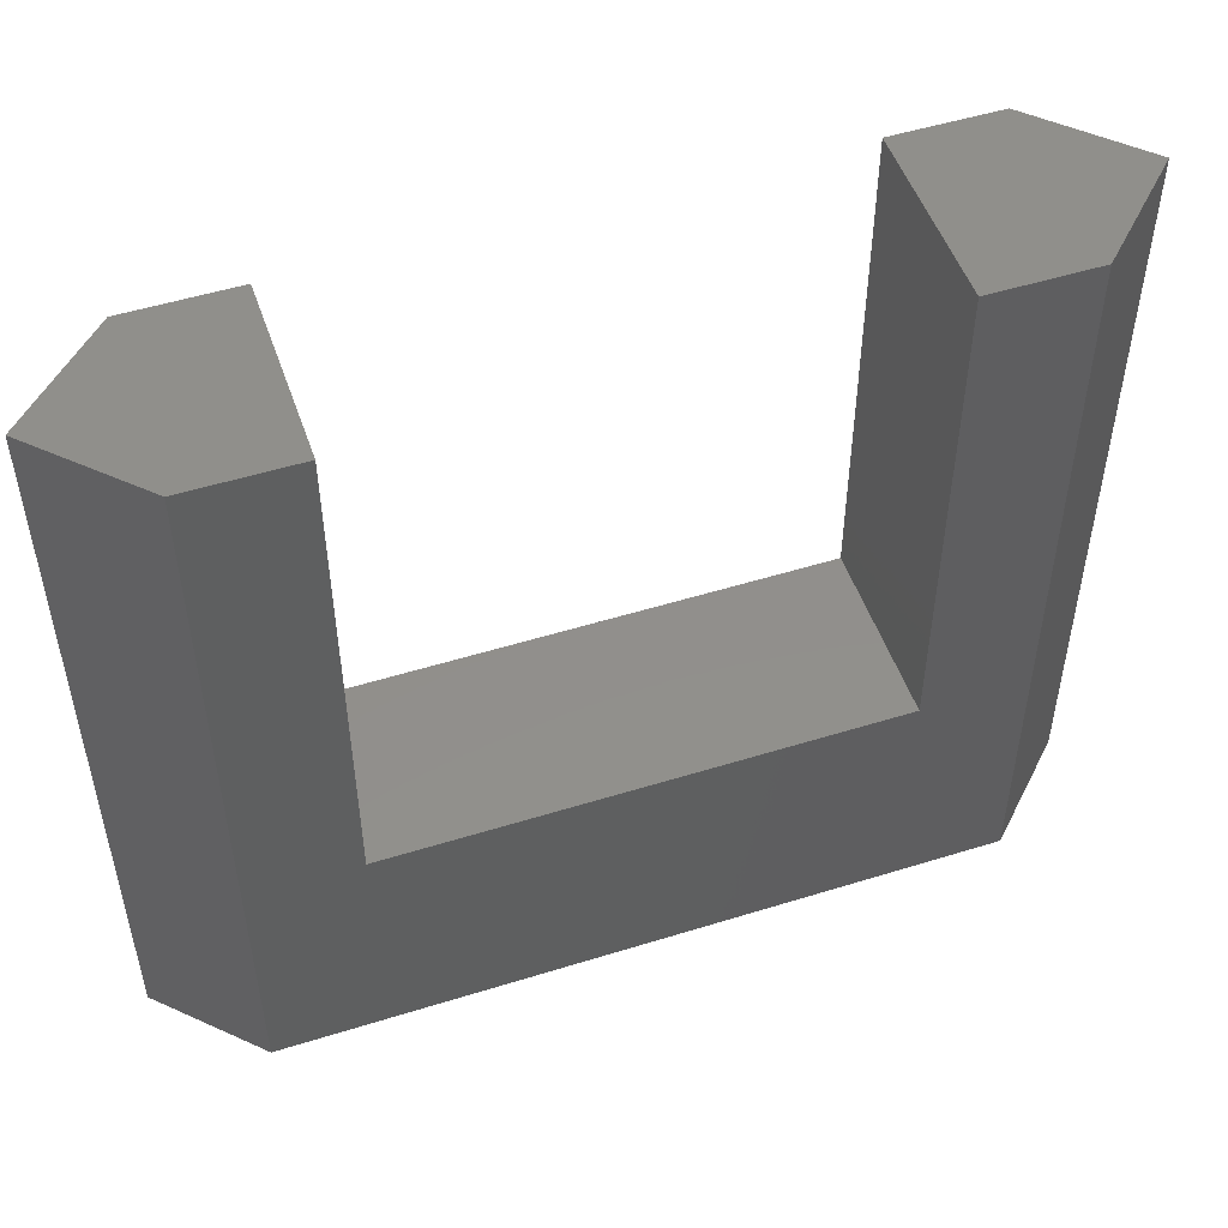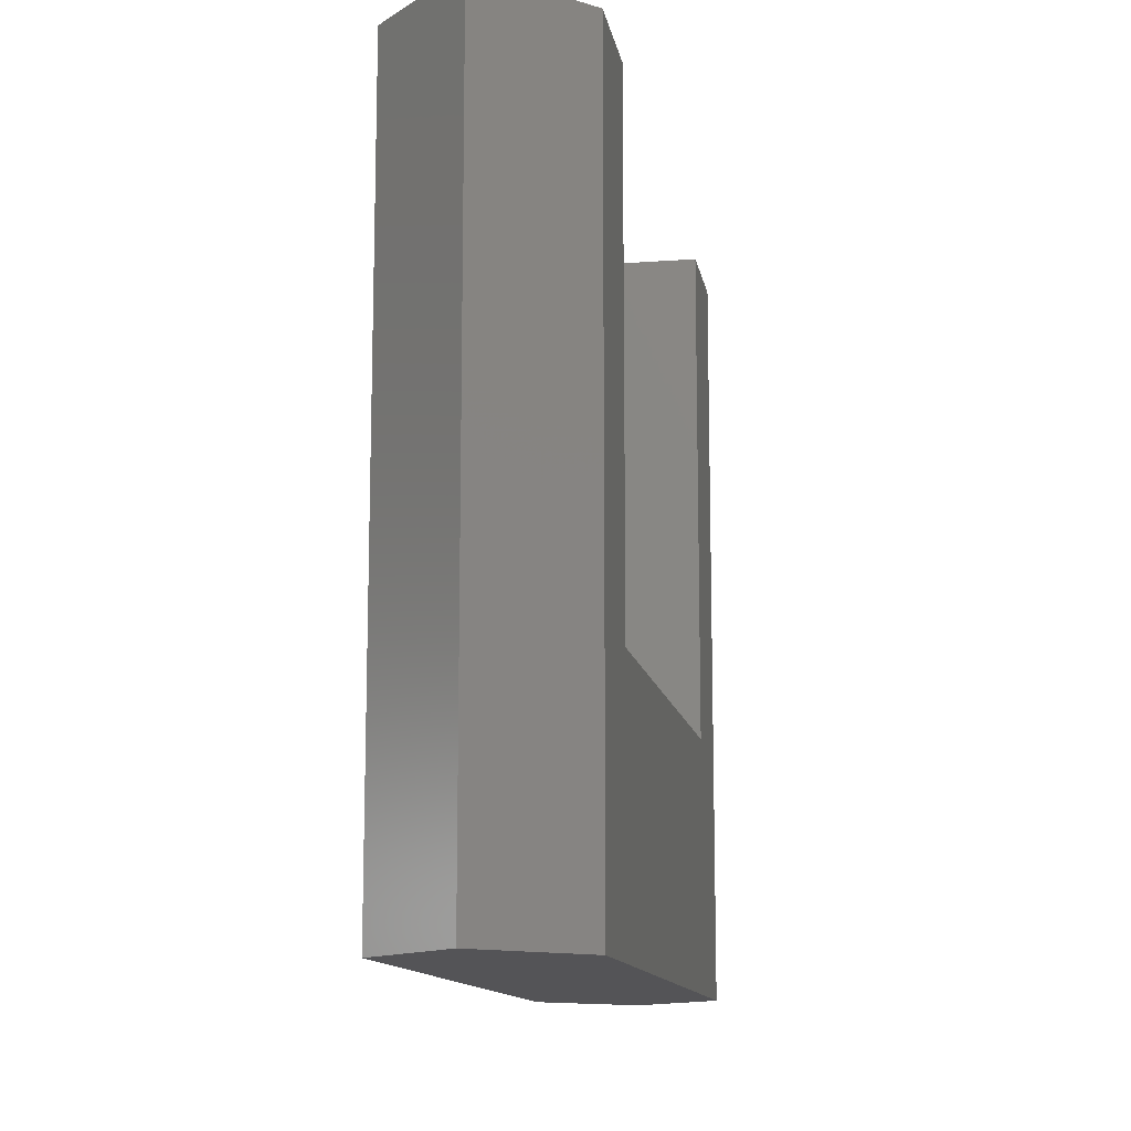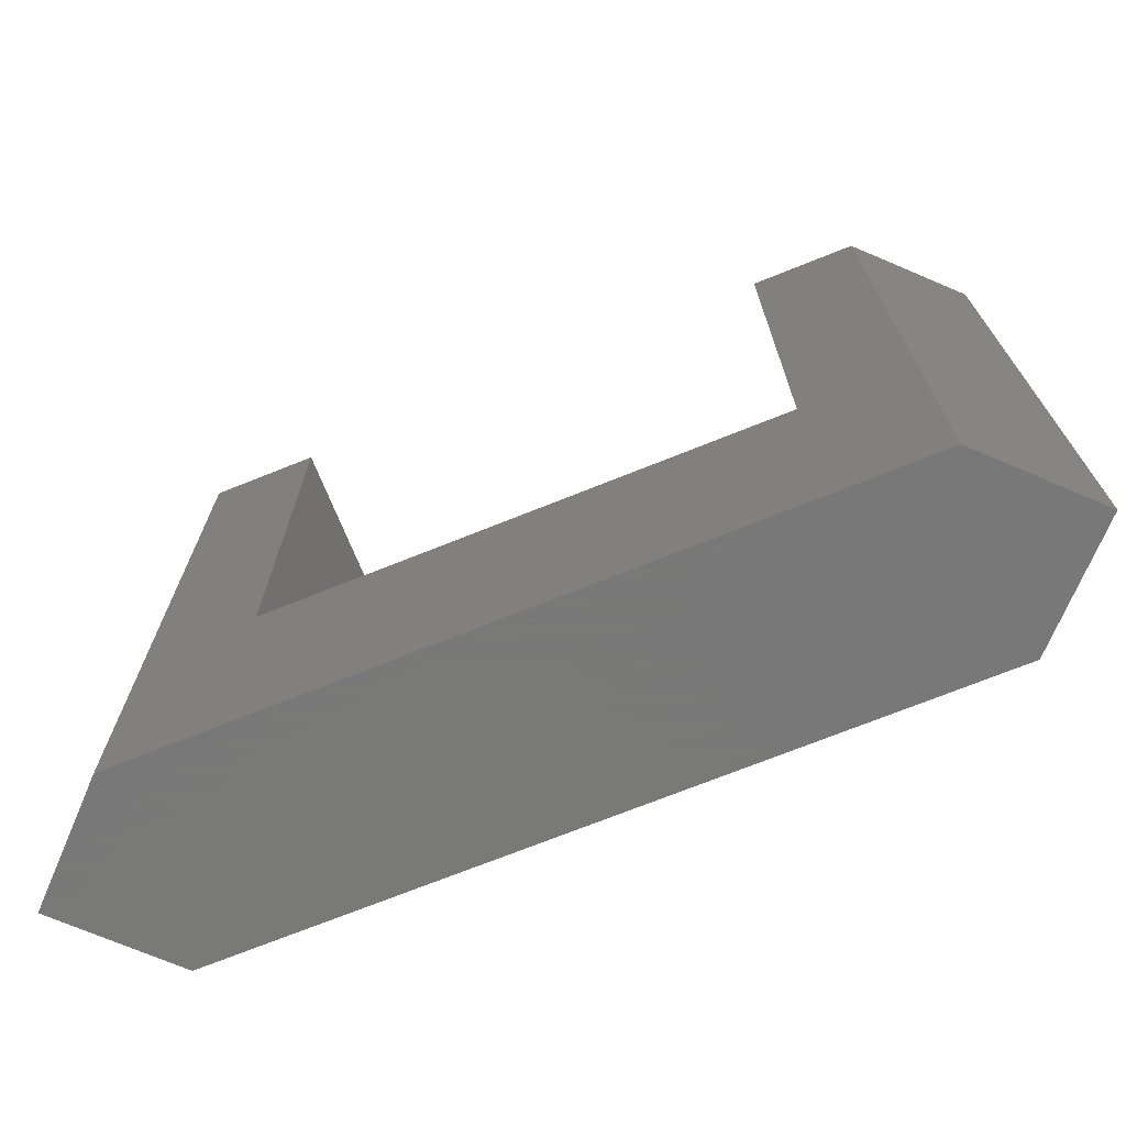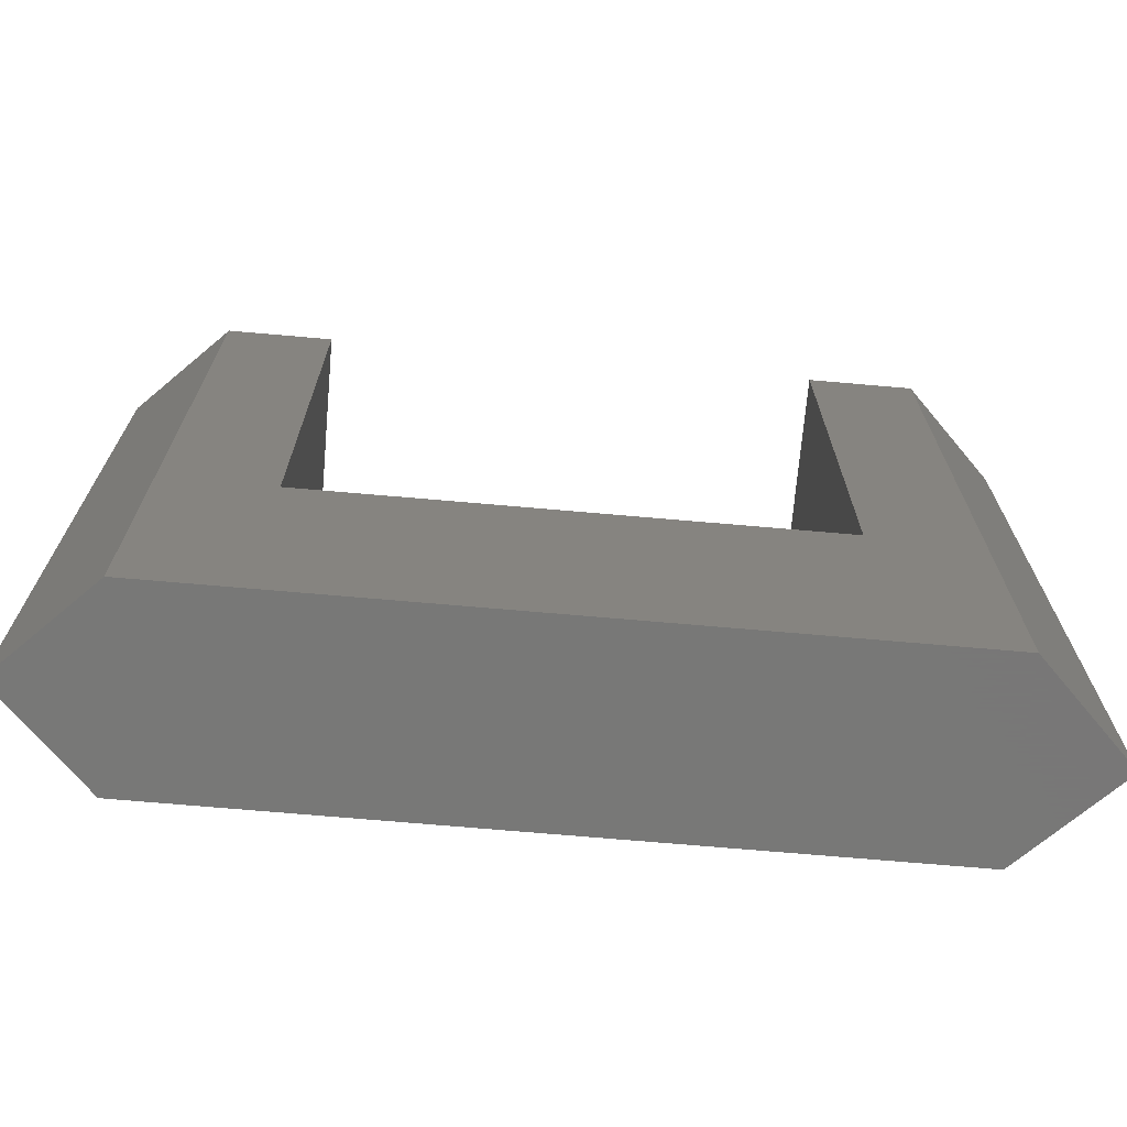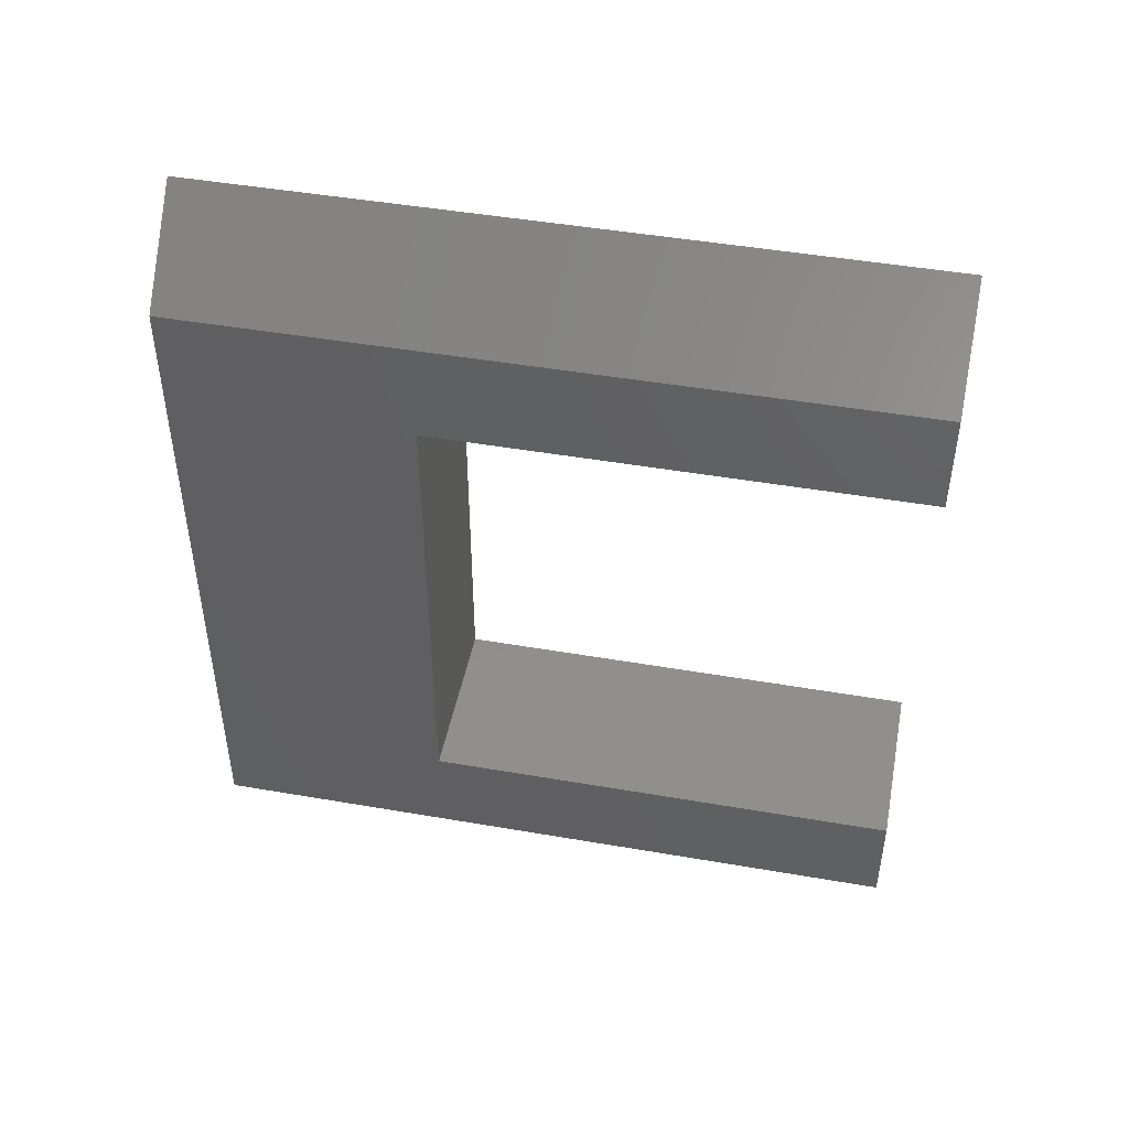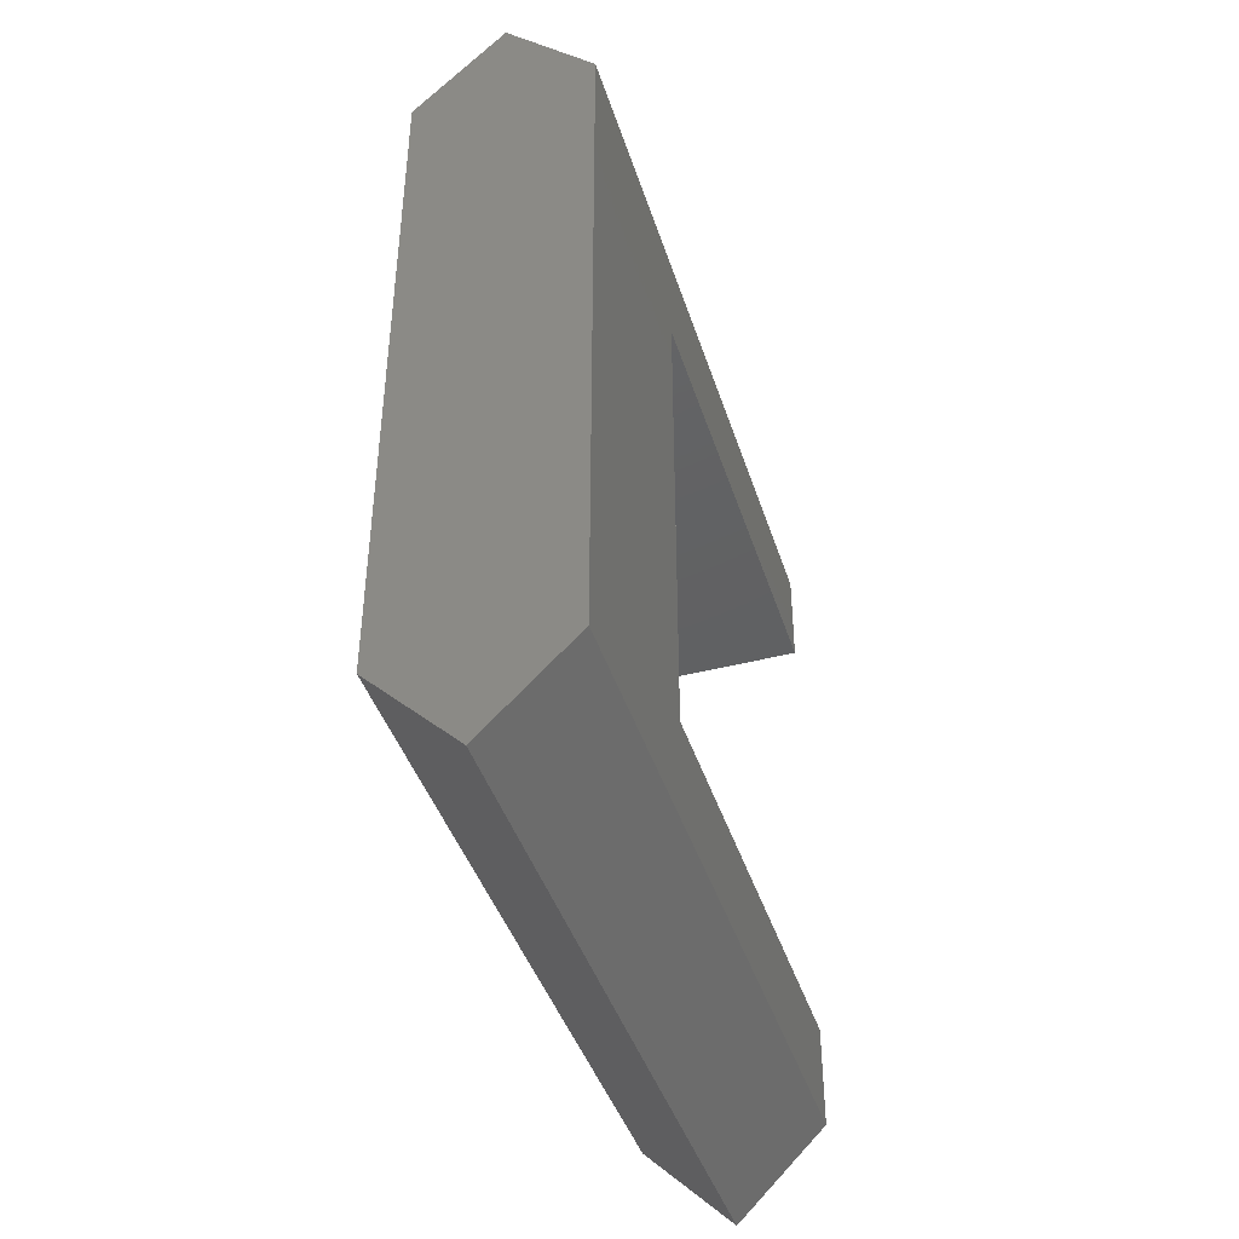
<metadata>
{"format":"stl","ext":"stl","renderer":"f3d","projection":"perspective","resolution":1024,"background":"white","views":[{"elev":50.8,"azim":-108.8,"up":"+Z"},{"elev":-12.5,"azim":-170.1,"up":"+Z"},{"elev":-71.5,"azim":-68.1,"up":"+Z"},{"elev":-70.4,"azim":-95.0,"up":"+Z"},{"elev":46.8,"azim":-78.9,"up":"+Y"},{"elev":-42.3,"azim":-162.8,"up":"+Y"}]}
</metadata>
<code>
# stl→obj: 20 verts, 36 faces
v -2.52 -9.738 13.65
v 2.52 -9.738 13.65
v 2.52 -6.825 13.65
v -2.52 -6.825 13.65
v 0 -12.26 13.65
v -2.52 9.738 13.65
v 2.52 9.738 13.65
v 0 12.26 13.65
v 2.52 6.825 13.65
v -2.52 6.825 13.65
v -2.52 -9.738 -6.825
v 2.52 -9.738 -6.825
v 0 -12.26 -6.825
v 2.52 9.738 -6.825
v -2.52 9.738 -6.825
v 0 12.26 -6.825
v 2.52 -6.825 0
v 2.52 6.825 0
v -2.52 6.825 0
v -2.52 -6.825 0
f 1 2 3
f 1 3 4
f 2 1 5
f 6 7 8
f 7 6 9
f 9 6 10
f 11 12 13
f 12 11 14
f 15 14 11
f 14 15 16
f 5 12 2
f 12 5 13
f 13 1 11
f 1 13 5
f 7 16 8
f 16 7 14
f 15 8 16
f 8 15 6
f 3 2 17
f 18 7 9
f 7 18 14
f 17 14 18
f 17 12 14
f 12 17 2
f 15 19 6
f 15 20 19
f 11 20 15
f 1 20 11
f 20 1 4
f 6 19 10
f 17 4 3
f 4 17 20
f 19 9 10
f 9 19 18
f 19 17 18
f 17 19 20

</code>
